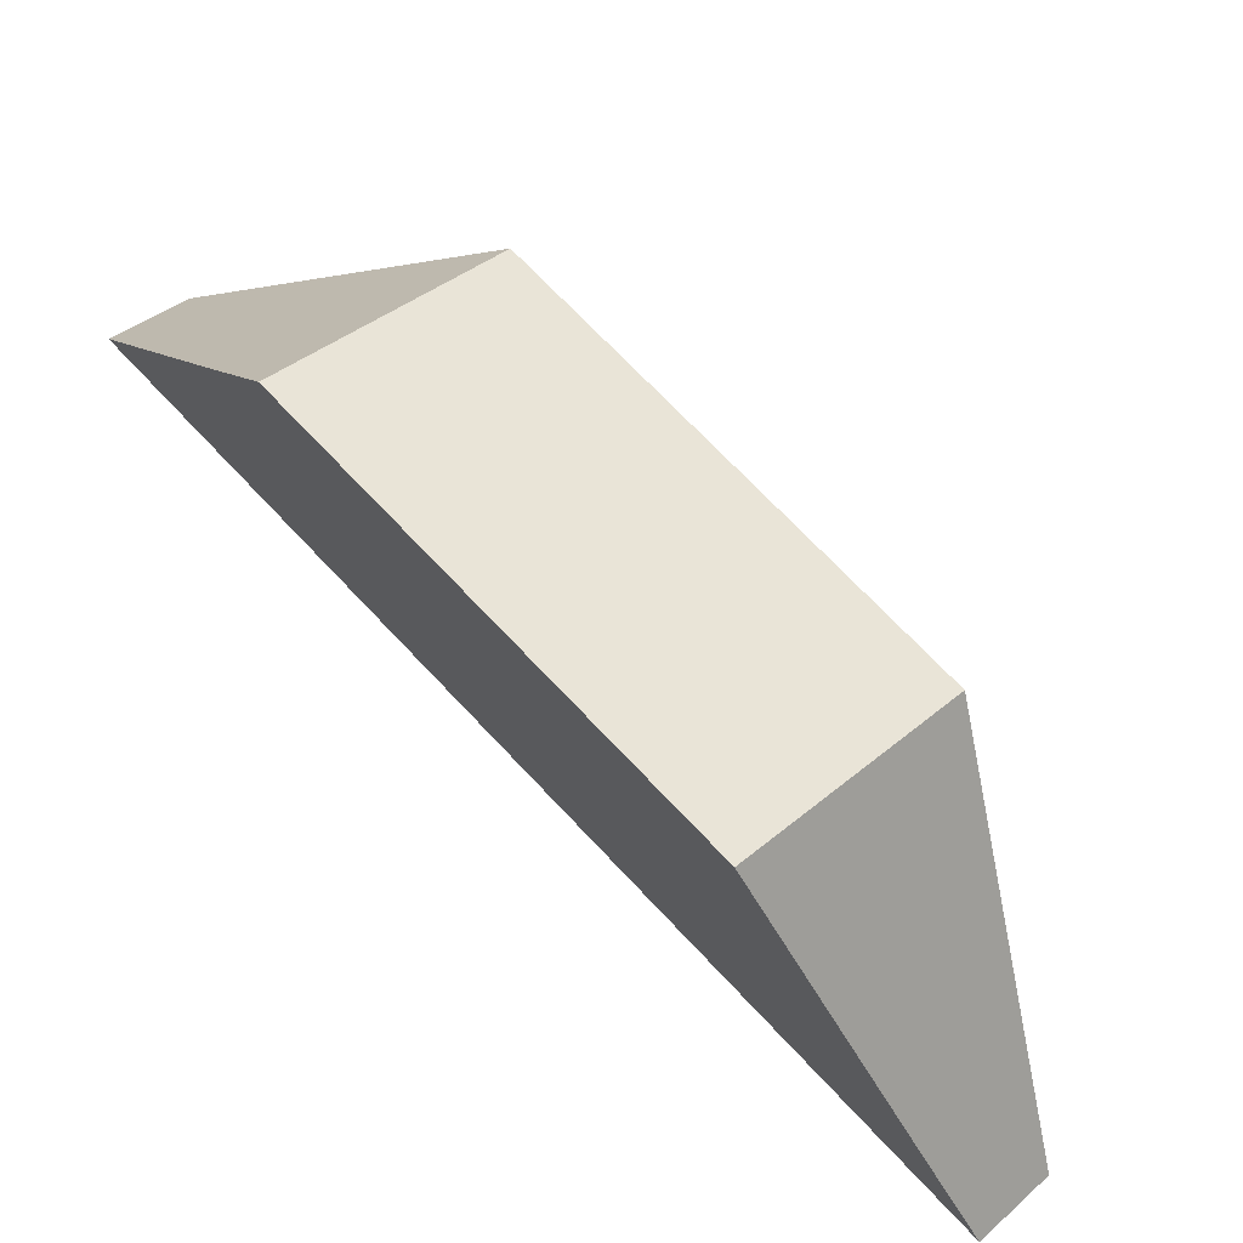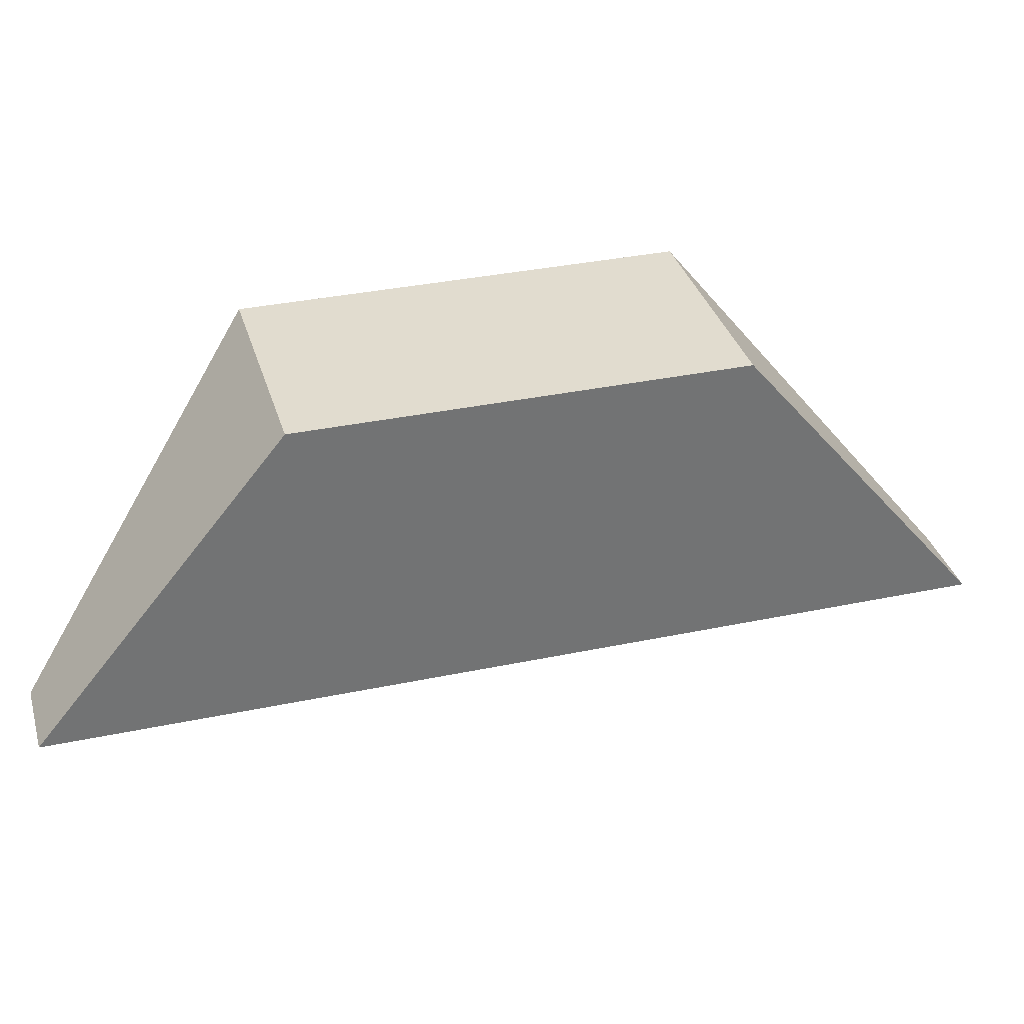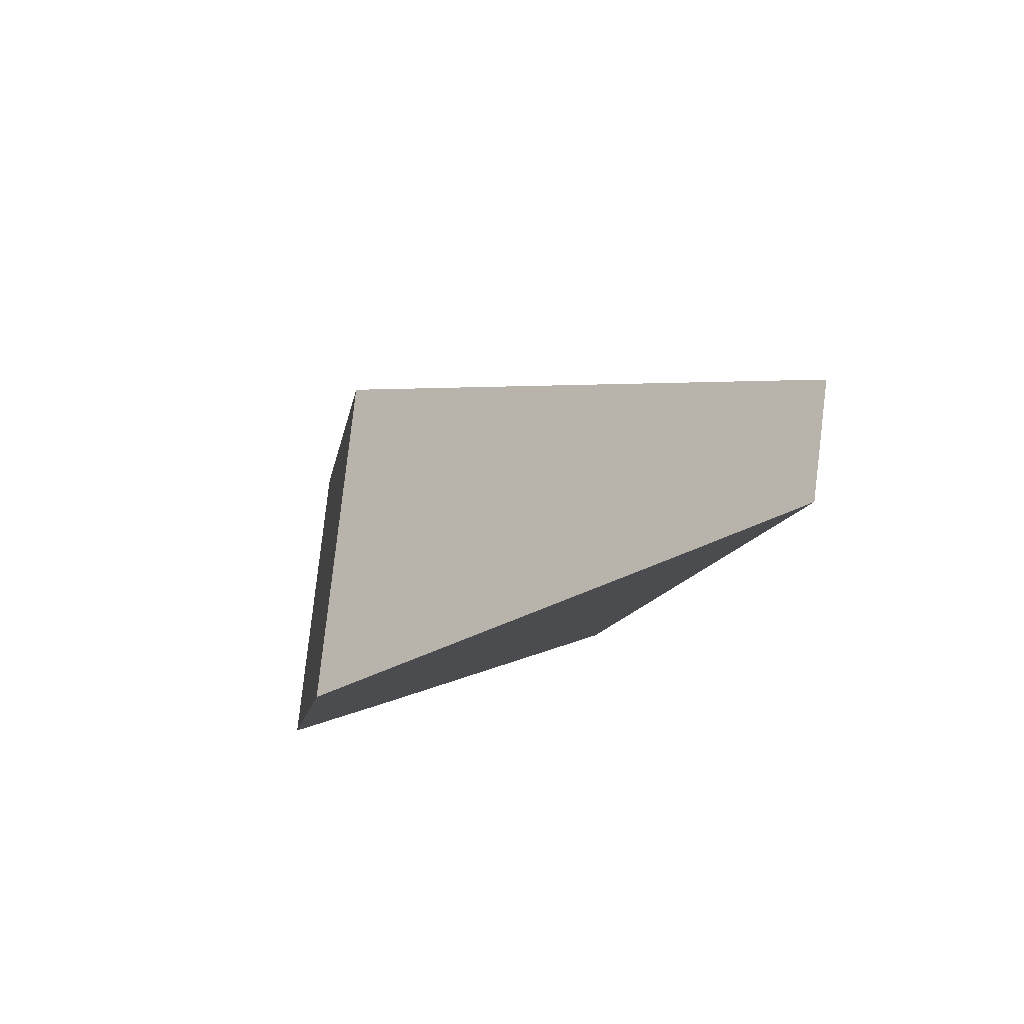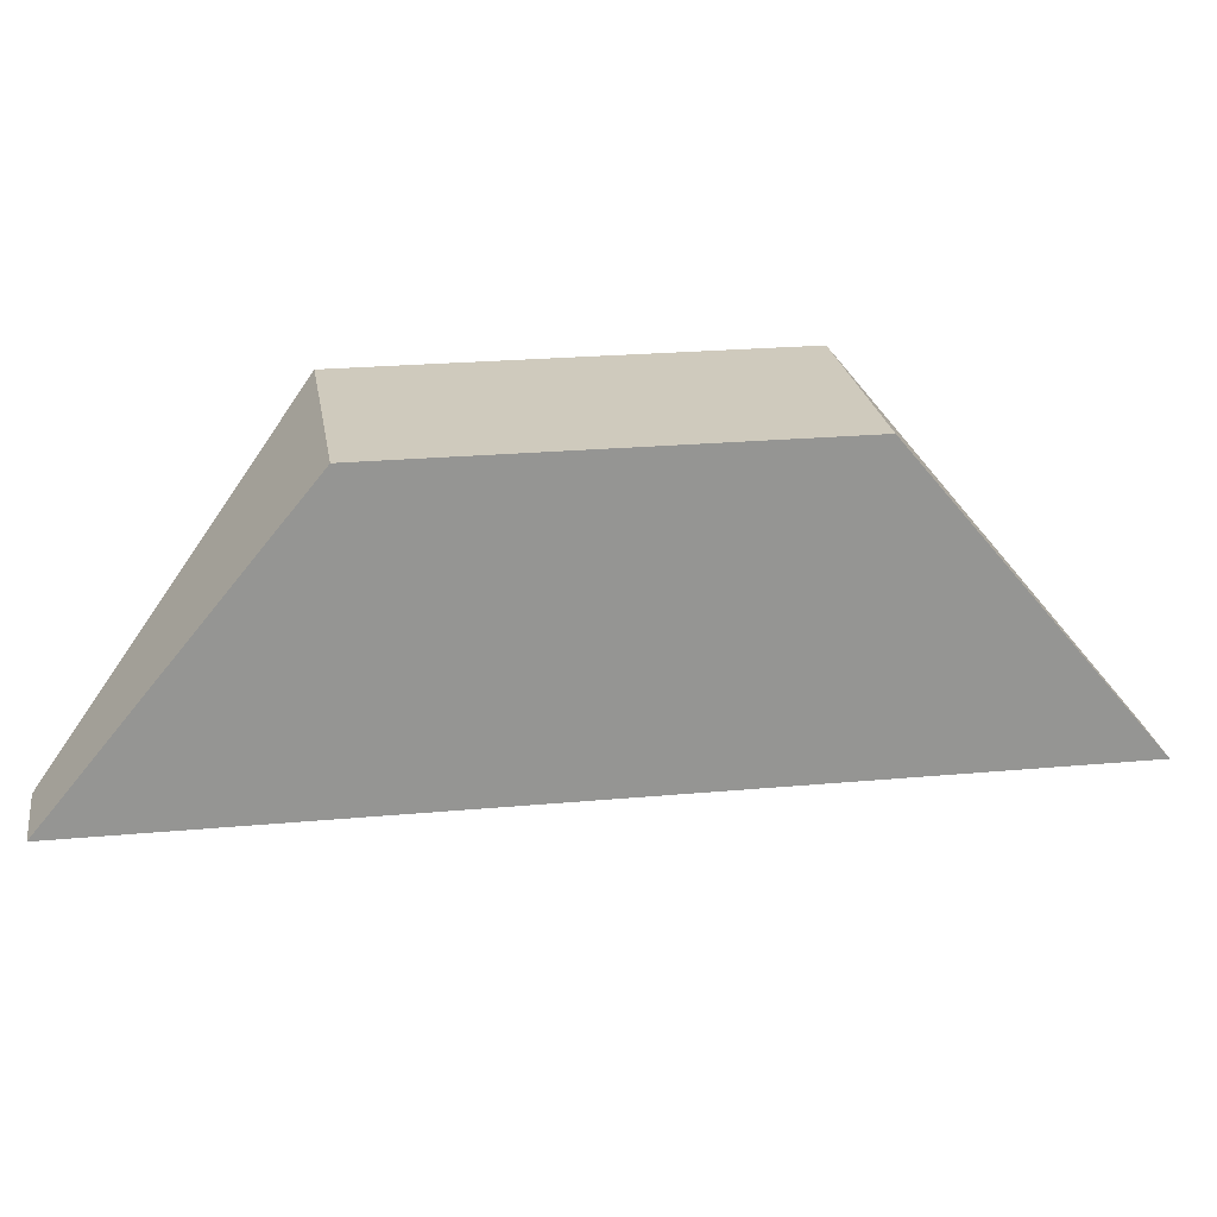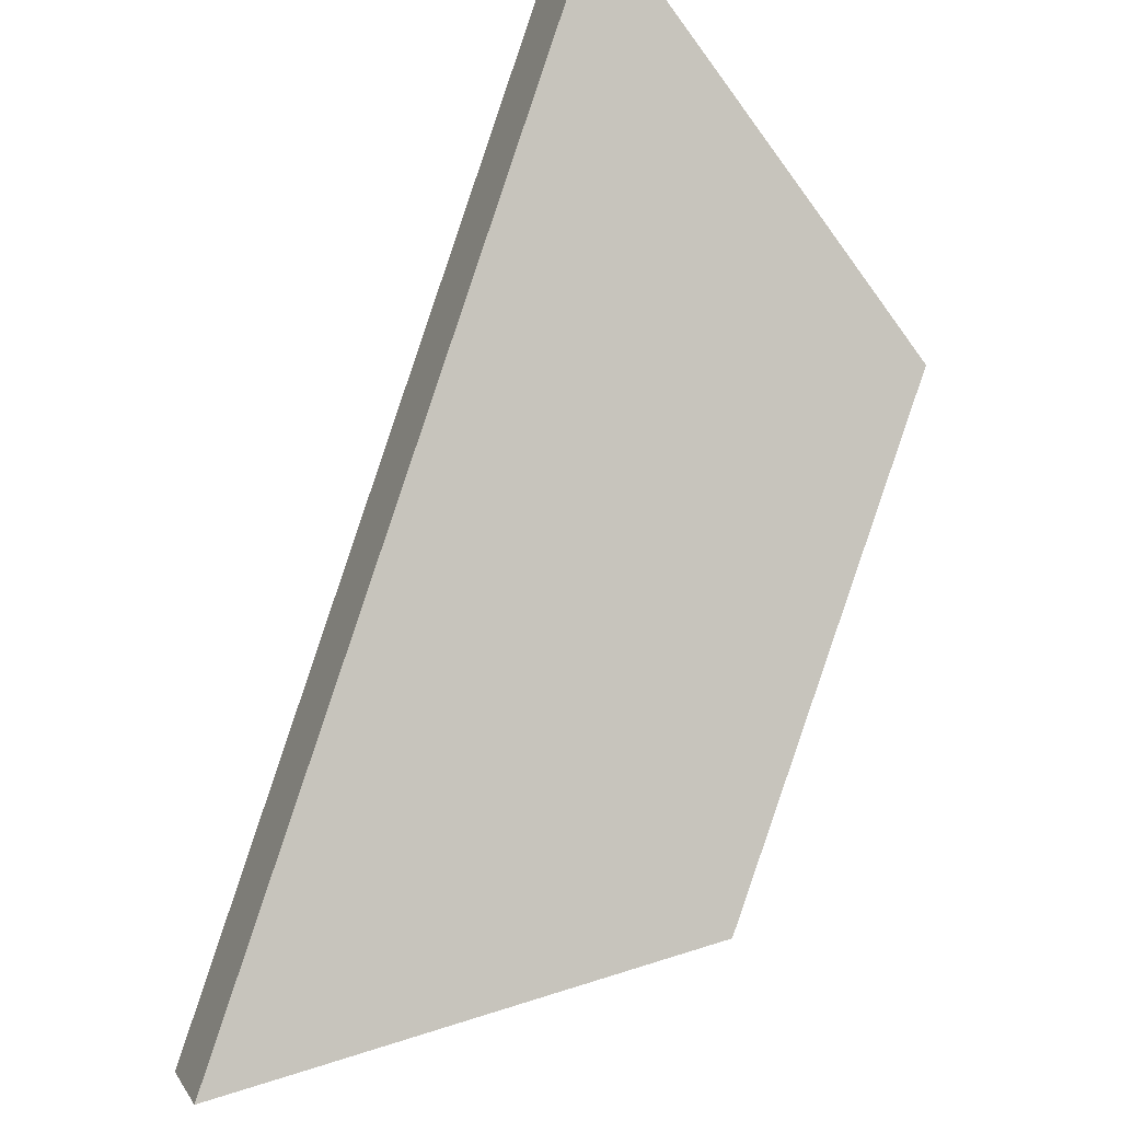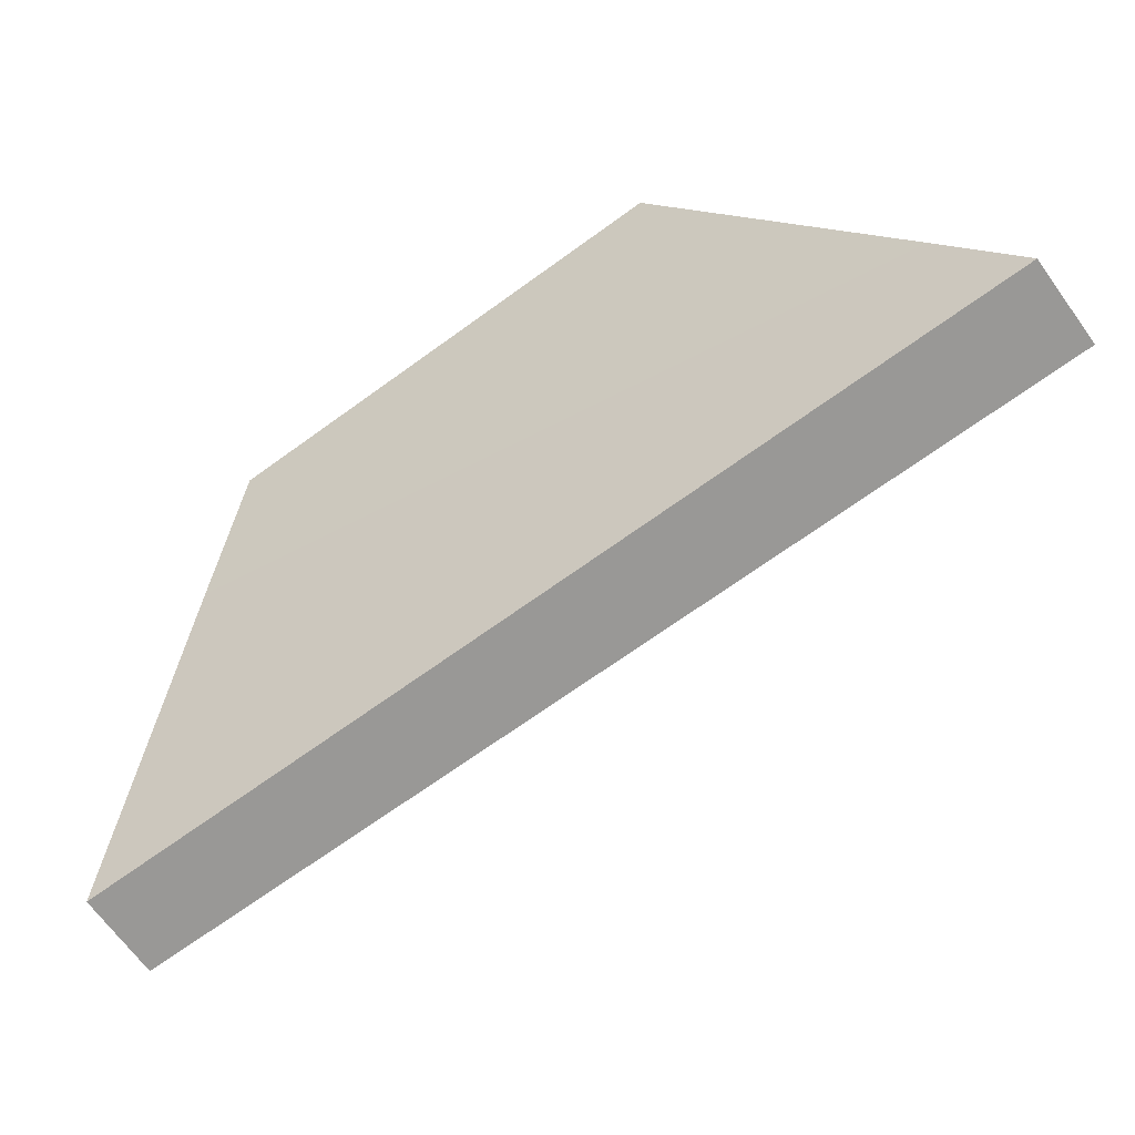
<metadata>
{"format":"obj","ext":"obj","renderer":"f3d","projection":"perspective","resolution":1024,"background":"white","views":[{"elev":-37.4,"azim":162.2,"up":"+Z"},{"elev":34.5,"azim":-59.9,"up":"+Y"},{"elev":-52.9,"azim":-99.6,"up":"+Z"},{"elev":23.1,"azim":-53.0,"up":"+Y"},{"elev":-42.2,"azim":63.6,"up":"+Z"},{"elev":-68.6,"azim":171.9,"up":"+Y"}]}
</metadata>
<code>
o 立方体.001_cell.078
v 15.19 6.663 -17.05
v 15.23 6.663 -17.09
v 15.72 6.664 -16.62
v 15.68 6.664 -16.58
v 15.32 6.88 -16.92
v 15.55 6.88 -16.7
v 15.66 6.88 -16.82
v 15.44 6.88 -17.04
v 15.28 6.717 -17.08
v 15.68 6.818 -16.77
v 15.19 6.663 -17.05
v 15.23 6.663 -17.09
v 15.72 6.664 -16.62
v 15.68 6.664 -16.58
v 15.55 6.88 -16.7
v 15.66 6.88 -16.82
v 15.32 6.88 -16.92
v 15.44 6.88 -17.04
v 15.28 6.717 -17.08
v 15.68 6.818 -16.77
f 13 11 12
f 4 17 1
f 8 20 19
f 19 13 12
f 15 3 10
f 2 17 18
f 6 8 5
f 13 14 11
f 4 15 17
f 8 7 20
f 19 20 13
f 10 16 15
f 15 4 3
f 18 9 2
f 2 1 17
f 6 7 8

</code>
